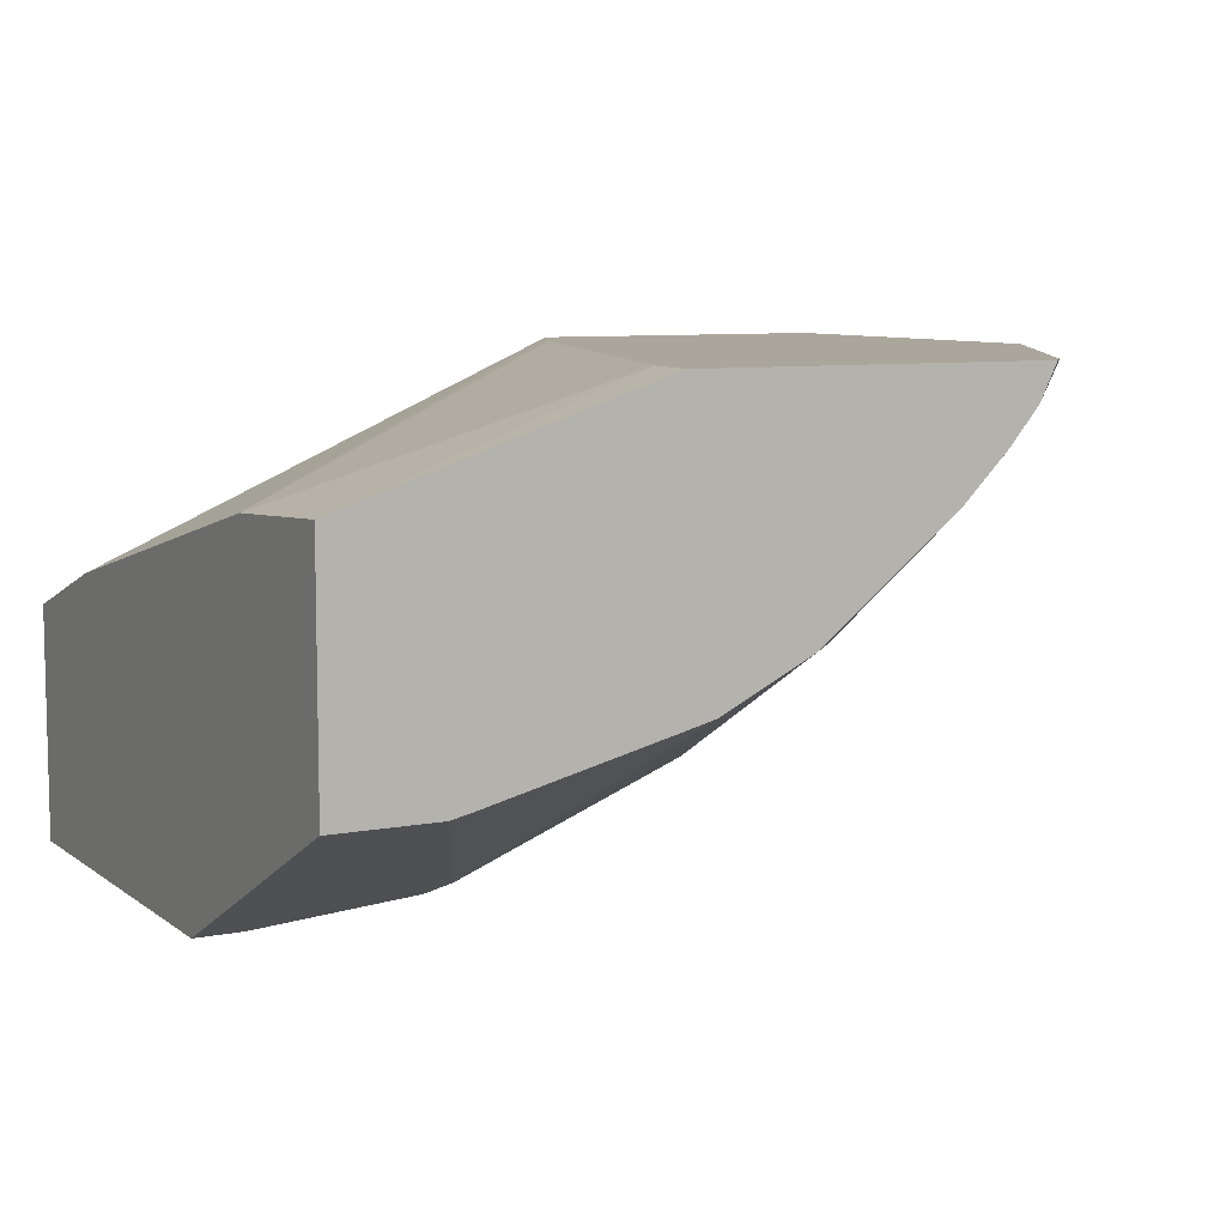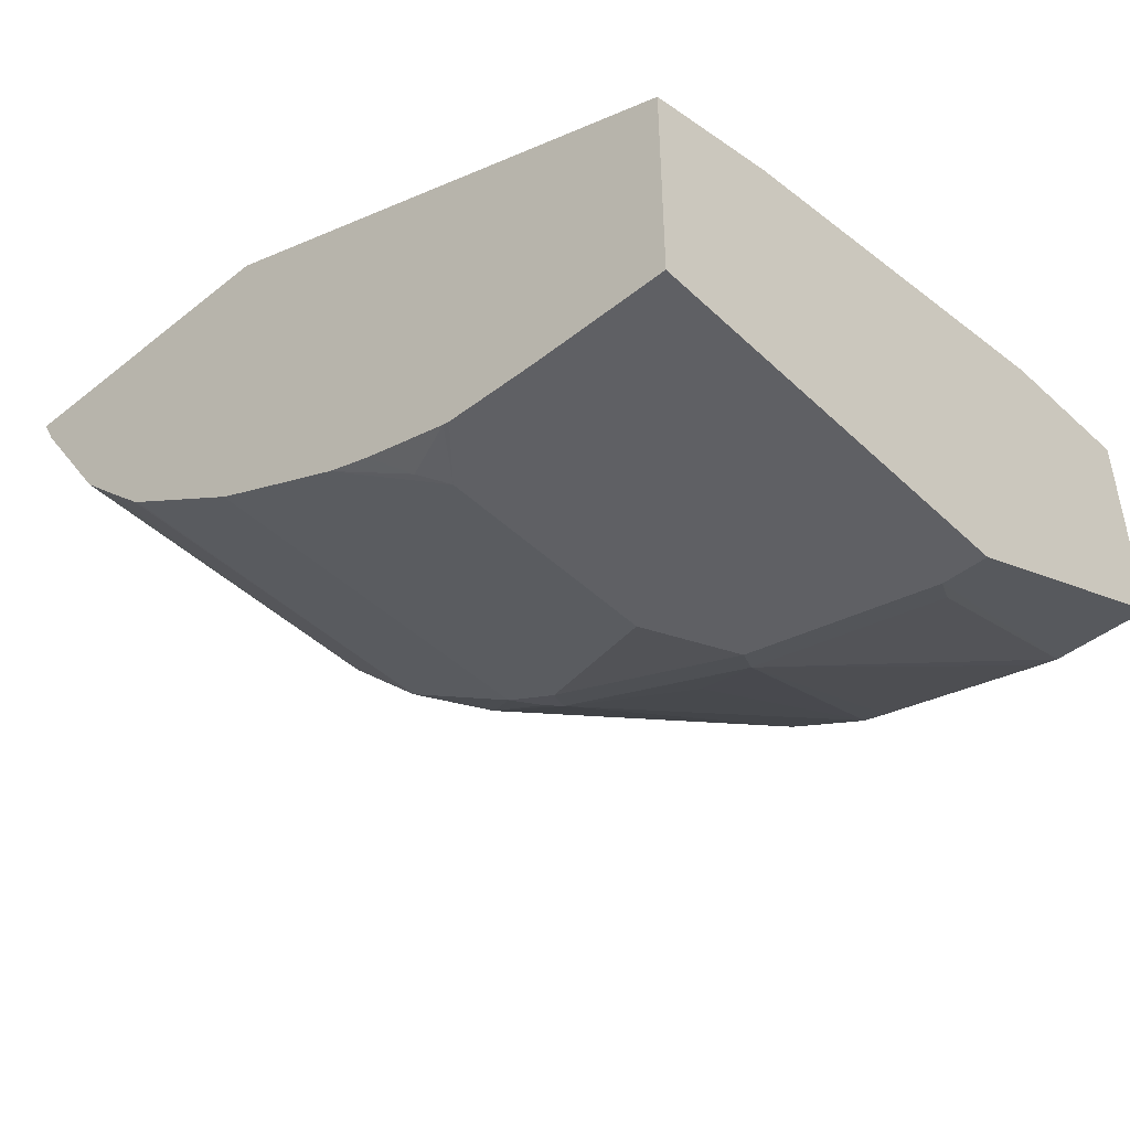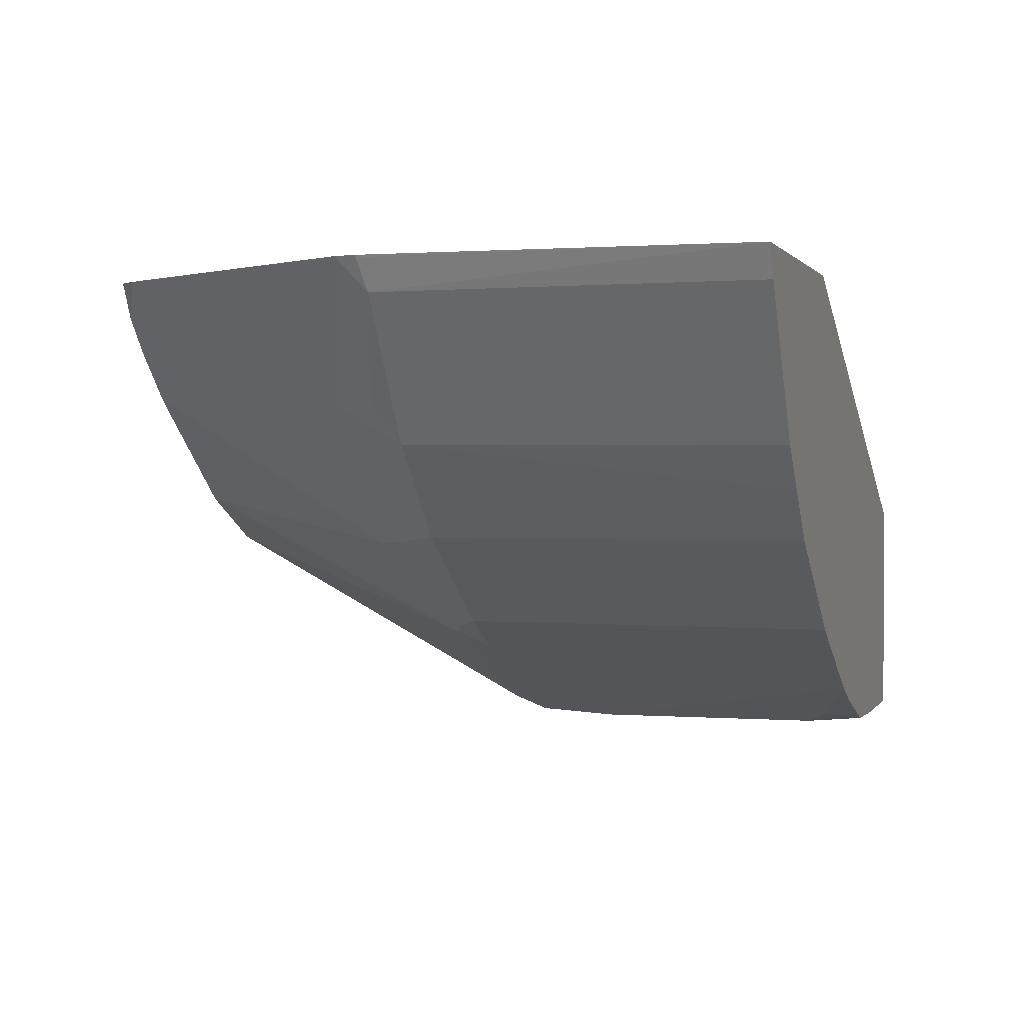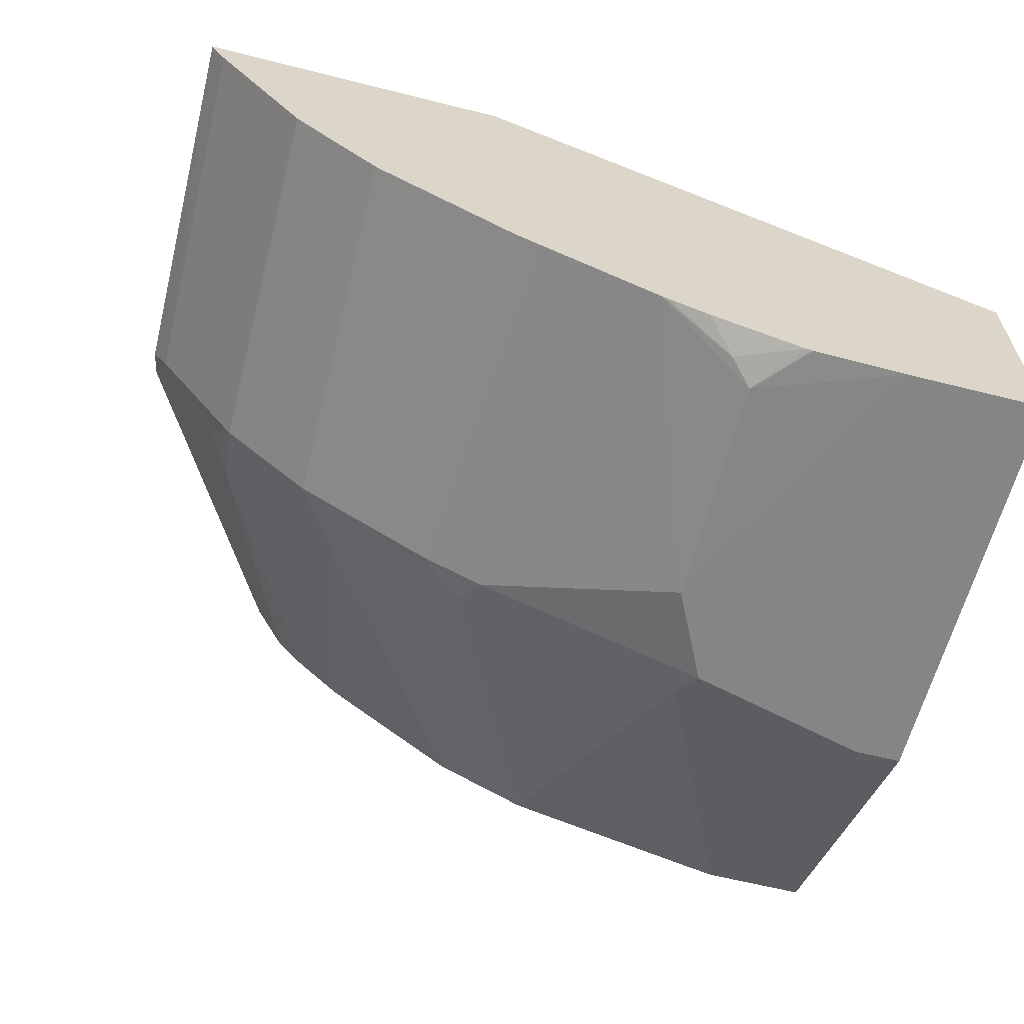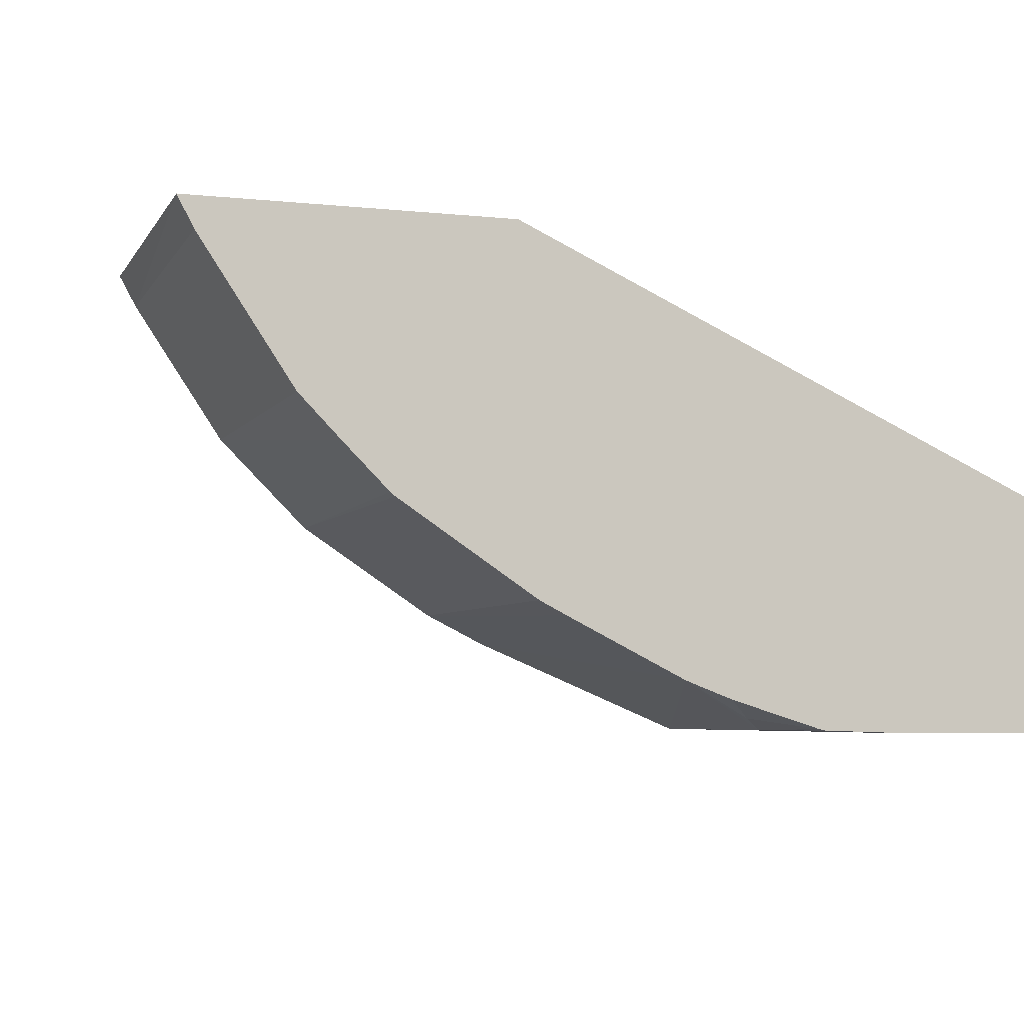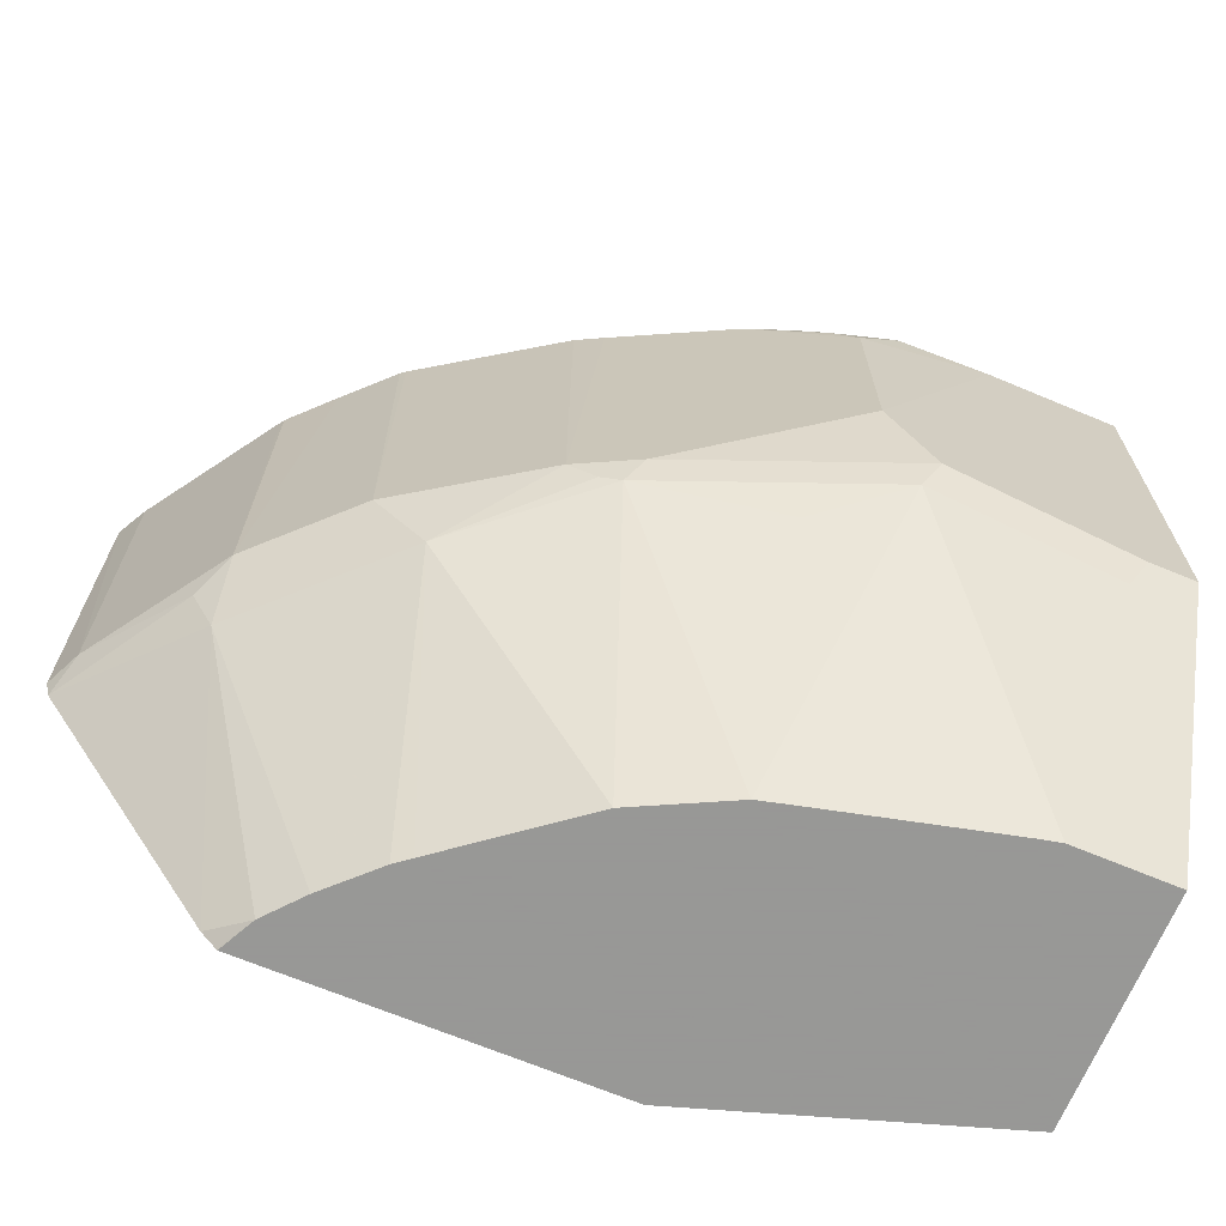
<metadata>
{"format":"obj","ext":"obj","renderer":"f3d","projection":"perspective","resolution":1024,"background":"white","views":[{"elev":8.0,"azim":-28.1,"up":"+Z"},{"elev":-45.2,"azim":-137.5,"up":"+Z"},{"elev":0.9,"azim":106.3,"up":"+Z"},{"elev":-62.1,"azim":165.7,"up":"+Z"},{"elev":-5.4,"azim":161.9,"up":"+Z"},{"elev":-68.4,"azim":157.3,"up":"+Y"}]}
</metadata>
<code>
v 0.6609 0.2163 -0.3748
v 0.6595 -0.07554 -0.3748
v 0.6587 -0.07055 -0.3764
v 0.6469 -0.07055 -0.3999
v 0.6483 0.2163 -0.3984
v 0.4148 0.2163 -0.3748
v 0.6553 -0.09243 -0.3748
v 0.591 -0.08819 -0.4764
v 0.5763 -0.07055 -0.5058
v 0.5777 0.2163 -0.5043
v 0.3797 0.1411 -0.3748
v -0.0008005 0.2163 -0.5646
v -0.0008005 0.1058 -0.5294
v -0.0008005 -0.2117 -0.4587
v 0.5734 -0.1235 -0.4764
v 0.5156 -0.3176 -0.3748
v 0.5756 0.2163 -0.5073
v 0.5411 -0.07055 -0.5411
v 0.5441 0.2163 -0.5396
v 0.3444 0.03528 -0.3748
v -0.0008005 0.2163 -0.7433
v -0.0008005 -0.3317 -0.4517
v 0.2386 -0.2823 -0.3748
v 0.4896 -0.3317 -0.4022
v 0.4658 -0.3317 -0.4305
v 0.5381 -0.1235 -0.5117
v 0.5079 -0.3265 -0.3748
v 0.4676 -0.1235 -0.5822
v 0.5058 -0.07055 -0.5764
v 0.5088 0.2163 -0.5748
v -0.0008005 -0.1058 -0.741
v 0.1036 0.2163 -0.7433
v 0.2324 -0.3317 -0.3748
v -0.0008005 -0.3317 -0.6281
v 0.5039 -0.331 -0.3748
v 0.5032 -0.3317 -0.3748
v 0.4305 -0.3317 -0.4658
v 0.4188 -0.3317 -0.4752
v 0.3256 -0.3317 -0.5488
v 0.3646 -0.0941 -0.6587
v 0.3793 -0.08819 -0.6528
v 0.3999 -0.07055 -0.6469
v 0.505 0.2163 -0.5779
v 0.3992 0.2163 -0.6485
v -0.0008005 -0.1066 -0.7406
v 0.03534 -0.1058 -0.741
v 0.1406 0.2163 -0.7422
v 0.2118 0.1764 -0.741
v 0.2118 -1.118e-05 -0.741
v 0.1765 -0.07055 -0.741
v -0.0008005 -0.1419 -0.723
v 0.07764 -0.3317 -0.6281
v 0.255 -0.3317 -0.584
v 0.3529 -0.07055 -0.6705
v 0.2559 -0.1235 -0.6881
v 0.1882 -0.0941 -0.7293
v 0.358 0.2163 -0.6693
v 0.3785 0.2163 -0.6591
v 0.04707 -0.1293 -0.7293
v 0.1765 0.2163 -0.741
v 0.1817 0.2163 -0.7399
v 0.2294 0.1941 -0.7322
v 0.2875 0.2163 -0.7046
v 0.2823 -0.03531 -0.7057
v 0.09357 -0.3317 -0.6246
v 0.2348 -0.3317 -0.5893
v 0.2511 0.2163 -0.7184
v 0.2817 0.2163 -0.7069
f 28 42 29
f 28 39 40
f 28 40 41
f 28 41 42
f 29 43 30
f 32 50 46
f 29 44 43
f 31 46 45
f 32 47 48
f 32 48 49
f 32 49 50
f 28 38 39
f 29 42 44
f 28 37 38
f 22 34 52
f 25 28 26
f 22 33 23
f 34 51 52
f 22 52 65
f 22 65 66
f 22 66 53
f 22 53 39
f 25 37 28
f 22 39 38
f 22 37 25
f 22 25 24
f 22 24 36
f 22 36 33
f 24 27 35
f 24 35 36
f 22 38 37
f 39 53 40
f 46 50 56
f 40 53 55
f 21 46 31
f 62 67 68
f 61 67 62
f 56 66 65
f 54 64 63
f 53 56 55
f 53 66 56
f 52 56 65
f 52 59 56
f 50 64 54
f 49 64 50
f 49 63 64
f 48 63 49
f 48 62 63
f 40 54 41
f 48 61 62
f 47 60 48
f 46 56 59
f 46 52 51
f 46 59 52
f 45 46 51
f 62 68 63
f 42 58 44
f 42 57 58
f 42 63 57
f 42 54 63
f 41 54 42
f 40 50 54
f 40 56 50
f 40 55 56
f 48 60 61
f 21 32 46
f 1 6 11
f 18 29 30
f 1 16 7
f 1 27 16
f 1 35 27
f 1 36 35
f 1 33 36
f 1 23 33
f 1 20 23
f 1 11 20
f 1 12 6
f 1 21 12
f 1 32 21
f 1 47 32
f 1 60 47
f 1 61 60
f 1 67 61
f 1 63 68
f 1 57 63
f 1 58 57
f 1 44 58
f 1 43 44
f 1 30 43
f 1 19 30
f 1 17 19
f 1 10 17
f 1 5 10
f 1 4 5
f 1 3 4
f 1 2 3
f 18 30 19
f 1 7 2
f 2 7 4
f 1 68 67
f 4 7 8
f 2 4 3
f 18 28 29
f 18 26 28
f 16 27 24
f 15 26 18
f 15 25 26
f 15 24 25
f 15 16 24
f 14 22 23
f 12 14 13
f 12 22 14
f 12 34 22
f 12 51 34
f 12 45 51
f 12 31 45
f 14 23 20
f 6 13 14
f 12 21 31
f 4 9 5
f 5 9 10
f 6 12 13
f 6 14 11
f 7 15 8
f 4 8 9
f 7 16 15
f 8 15 9
f 9 17 10
f 9 15 18
f 9 18 19
f 9 19 17
f 11 14 20

</code>
